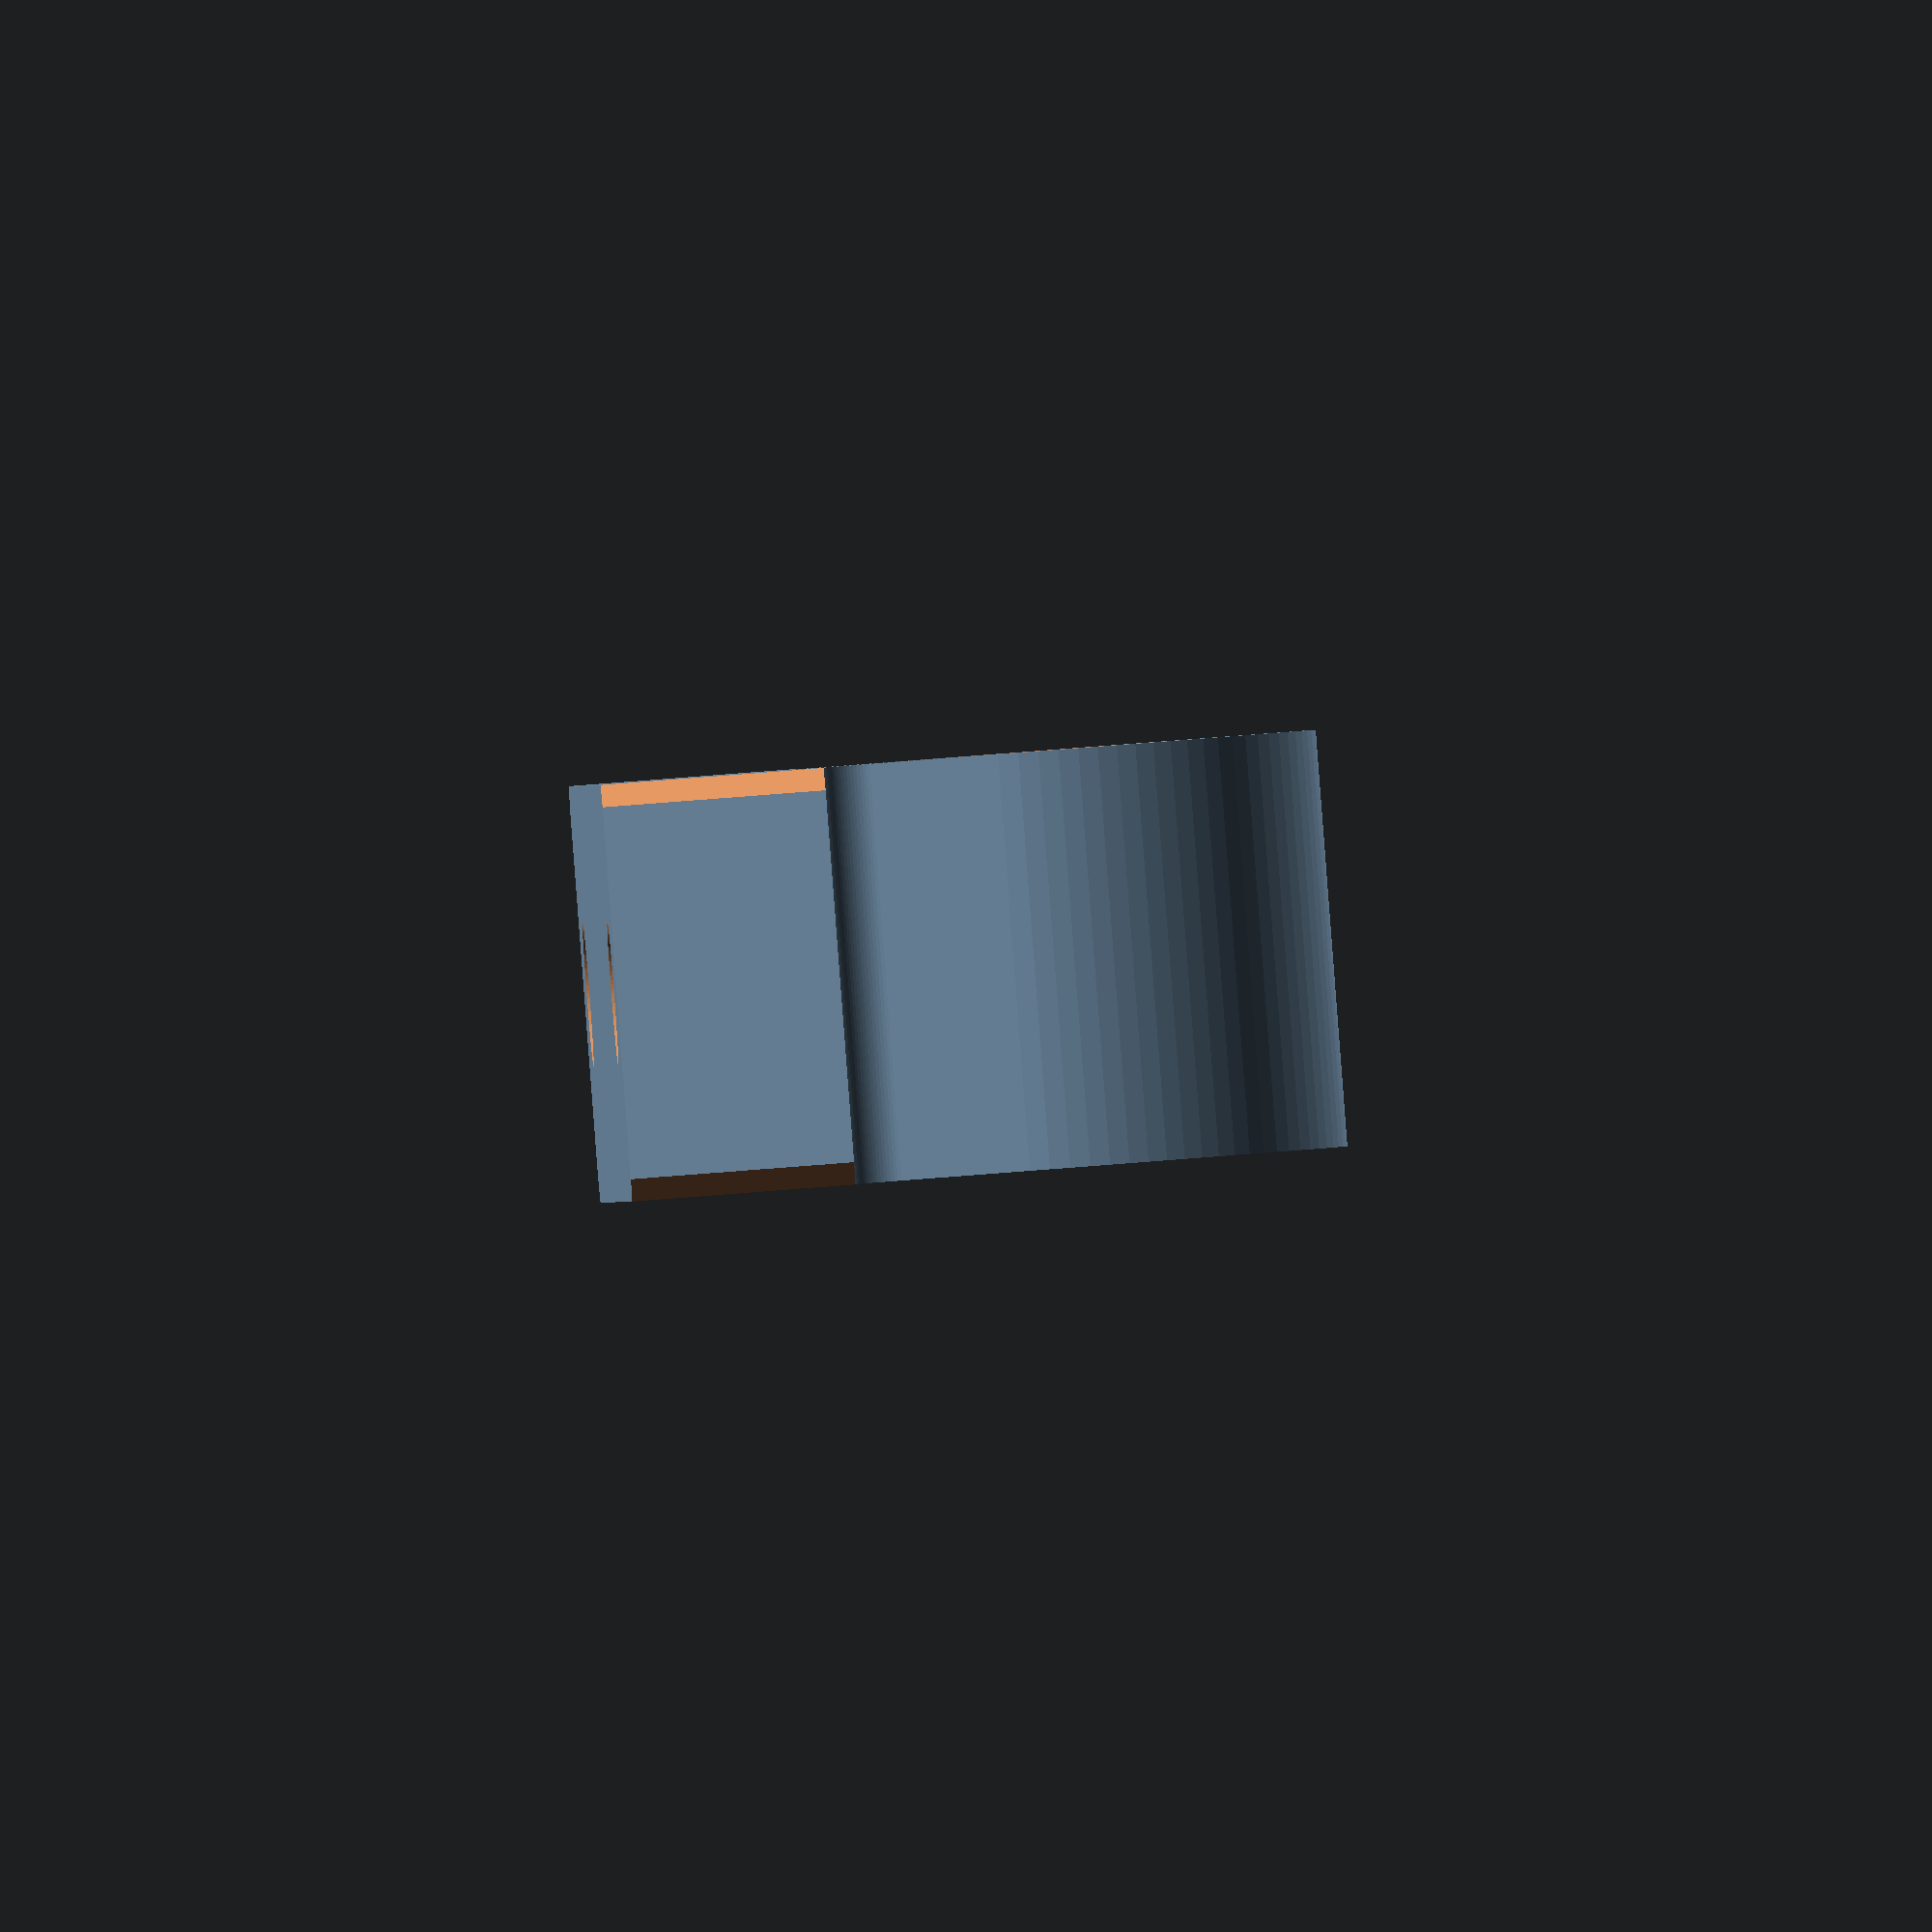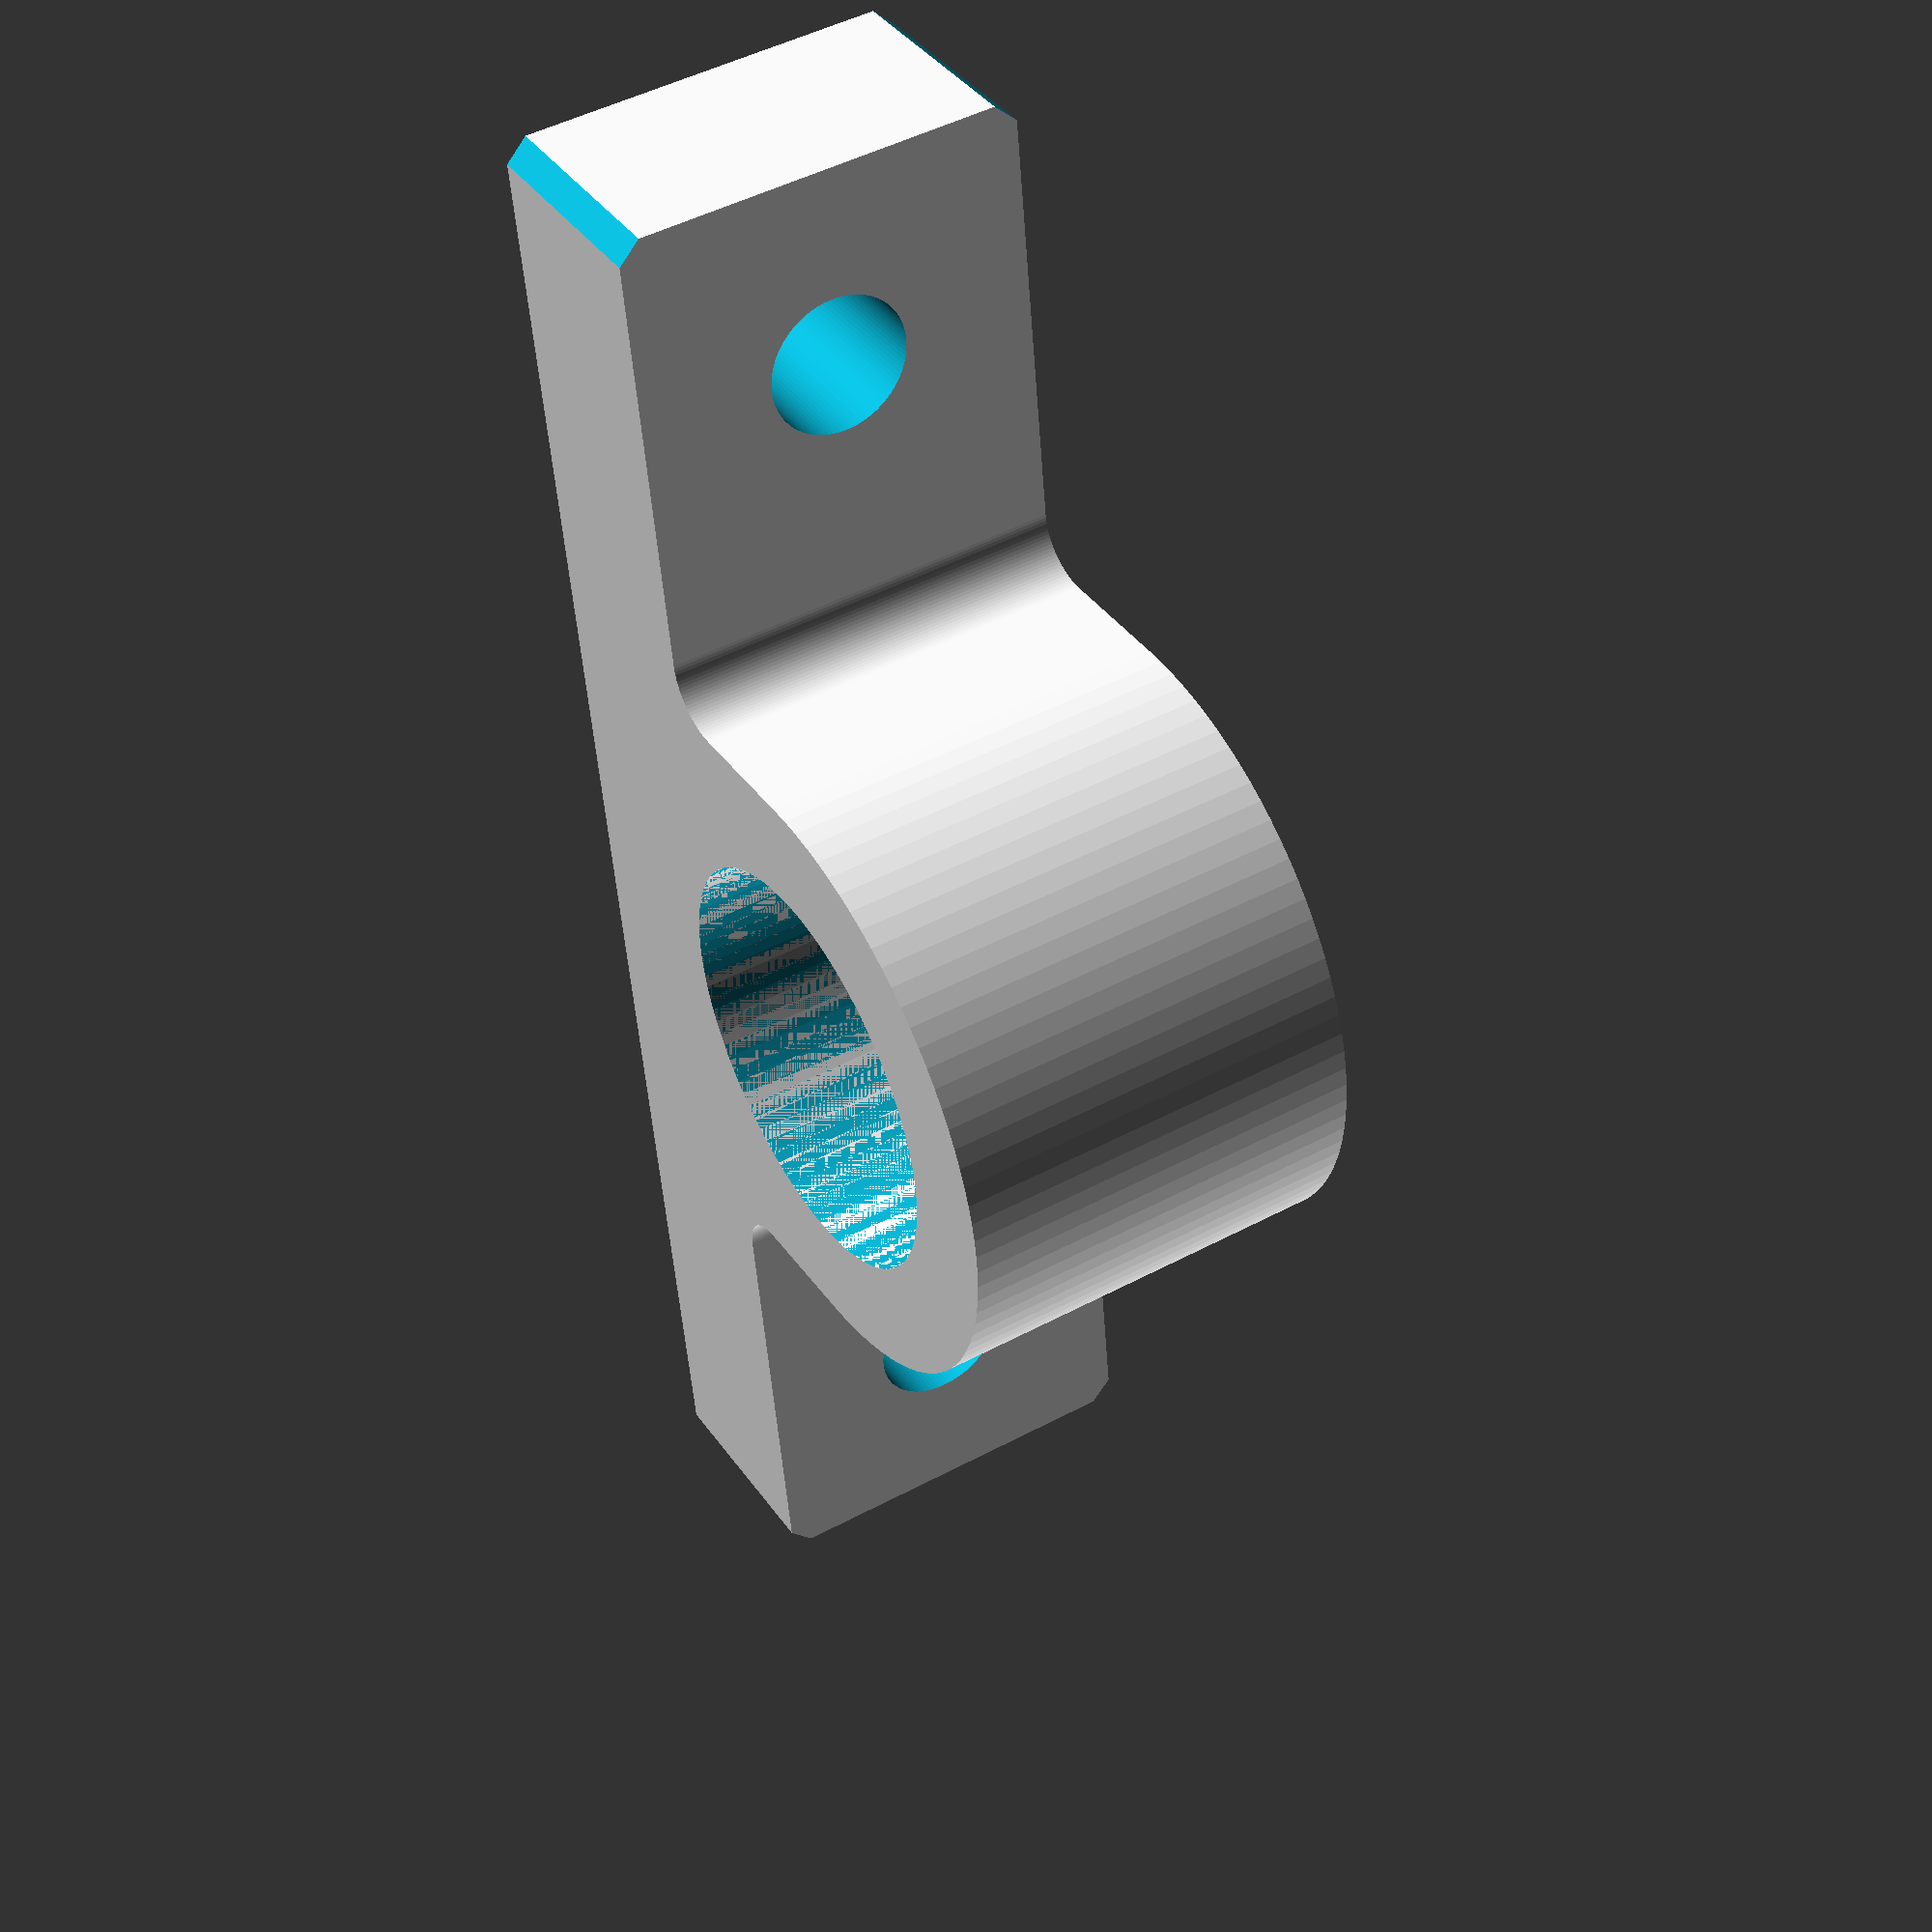
<openscad>
// in mm	(include tolerance for printing)
bearing_outer_diameter = 38.1; 
// center axis of bearing to mounting surface
bearing_center_height = 36.5; 

// in mm (for openbeam, 15 or 14)
bearing_block_thickness = 1.47*25.4; 
// mm of material around bearing (wall thickness)
bearing_OD_pillowblock_thickness = 10; 

// diameter of the mounting bolt holes 	(for openbeam, 3.2)
mounting_hole_diameter=0.5118*25.4; 
// distance between mounting holes 		(for openbeam, 30)
mounting_hole_spacing = 38.1*3;
//Diameter of bolt head (for openbeam, 6.5)
countersink_diameter = 0;	
// Countersink until this thickness is remaining (for openbeam, 2)
countersink_thickness = 18;	

// Diameter of set screws holes on the sides (0 to remove)
set_screw_diameter = 0;

// thickness of base of pillow block
base_thickness = 20;	
//fillet between base and bearing
base_fillet_radius = 5;	
// the four clipped corners
base_chamfer_size = 2;		

// lip intrusion into bearing holder
lip_size = 0; 
// lip thickness for holding the bearing in place
lip_thickness = 0; 

r=bearing_outer_diameter/2 + bearing_OD_pillowblock_thickness;  // outer radii, this should be calculated based on the desired hole size


$fn = 100;

//Center on frame
translate([38.1*2.25,0.75*38.1,0])
rotate([90,0,0])

difference()
{
	difference()
	{
		union()
		{
			linear_extrude(height=bearing_block_thickness, center=true, convexity=10, twist=0)
			{
				difference()
				{
					union()
					{
						translate([0,base_thickness/2]) 						// base
							square([mounting_hole_spacing+bearing_block_thickness,base_thickness], center=true);
						translate([0,bearing_center_height])					// main bearing block
							circle(r=r);											
				   		translate([0,bearing_center_height/2]) 
							square([2*r,bearing_center_height], center=true);  // fillet to main bearing block
				 	  	translate([0,base_thickness+(base_fillet_radius/2)]) 
							square([2*r+(2*base_fillet_radius),base_fillet_radius], center=true); // fillet to base
					}
					translate([r+base_fillet_radius,base_fillet_radius+base_thickness])
						circle(r=base_fillet_radius);							// fillet 1
					translate([-(r+base_fillet_radius),base_fillet_radius+base_thickness])
						circle(r=base_fillet_radius);							// fillet 2
					translate([0,bearing_center_height])
						circle(r=bearing_outer_diameter/2);					// main bearing hole
					translate([0,-base_thickness/2]) 							// area below the base (cleanup)
						square([mounting_hole_spacing+15,base_thickness], center=true);
				}
			}
			// the lip
			translate([0,bearing_center_height, (bearing_block_thickness/2)-lip_thickness]) 
				cylinder(r=(bearing_outer_diameter/2)*1.1,h=lip_thickness);
		}
		// hole in the lip
		translate([0,bearing_center_height,0]) 
			cylinder(r=(bearing_outer_diameter/2)-lip_size,h=bearing_block_thickness*2);
	}
	union()
	{
		// Mounting Holes
		translate([mounting_hole_spacing/2,-1,0]) 
			rotate([-90,0,0]) 
				cylinder(r=mounting_hole_diameter/2,h=base_thickness+2);
		translate([mounting_hole_spacing/-2,-1,0]) 
			rotate([-90,0,0])
				cylinder(r=mounting_hole_diameter/2,h=base_thickness+2);
		// Countersink
		translate([mounting_hole_spacing/2,countersink_thickness,0])
			rotate([-90,0,0])
				cylinder(r=countersink_diameter/2,h=bearing_center_height*2);
		translate([mounting_hole_spacing/-2,countersink_thickness,0])
			rotate([-90,0,0])
				cylinder(r=countersink_diameter/2,h=bearing_center_height*2);
	}
	union()
	{
		//Base Chamfers
		translate([(mounting_hole_spacing+bearing_block_thickness)/2,base_thickness/2,bearing_block_thickness/2])
			rotate([0,45,0])
				cube([base_chamfer_size/sin(45),base_thickness*1.1,base_chamfer_size/sin(45)], center=true);
		translate([(mounting_hole_spacing+bearing_block_thickness)/2,base_thickness/2,bearing_block_thickness/-2])
			rotate([0,45,0])
				cube([base_chamfer_size/sin(45),base_thickness*2,base_chamfer_size/sin(45)], center=true);
		translate([(mounting_hole_spacing+bearing_block_thickness)/-2,base_thickness/2,bearing_block_thickness/2])
			rotate([0,45,0])
				cube([base_chamfer_size/sin(45),base_thickness*2,base_chamfer_size/sin(45)], center=true);
		translate([(mounting_hole_spacing+bearing_block_thickness)/-2,base_thickness/2,bearing_block_thickness/-2])
			rotate([0,45,0])
				cube([base_chamfer_size/sin(45),base_thickness*2,base_chamfer_size/sin(45)], center=true);

	}
	union()
	{
		//Set screws
		translate([-bearing_OD_pillowblock_thickness - (bearing_outer_diameter),bearing_center_height,-lip_size/2])
			rotate([0,90,0])
				cylinder(h=(bearing_outer_diameter+bearing_OD_pillowblock_thickness)*2, r=set_screw_diameter/2);
	}
}
</openscad>
<views>
elev=284.2 azim=255.8 roll=265.5 proj=o view=solid
elev=142.1 azim=265.3 roll=210.9 proj=p view=solid
</views>
